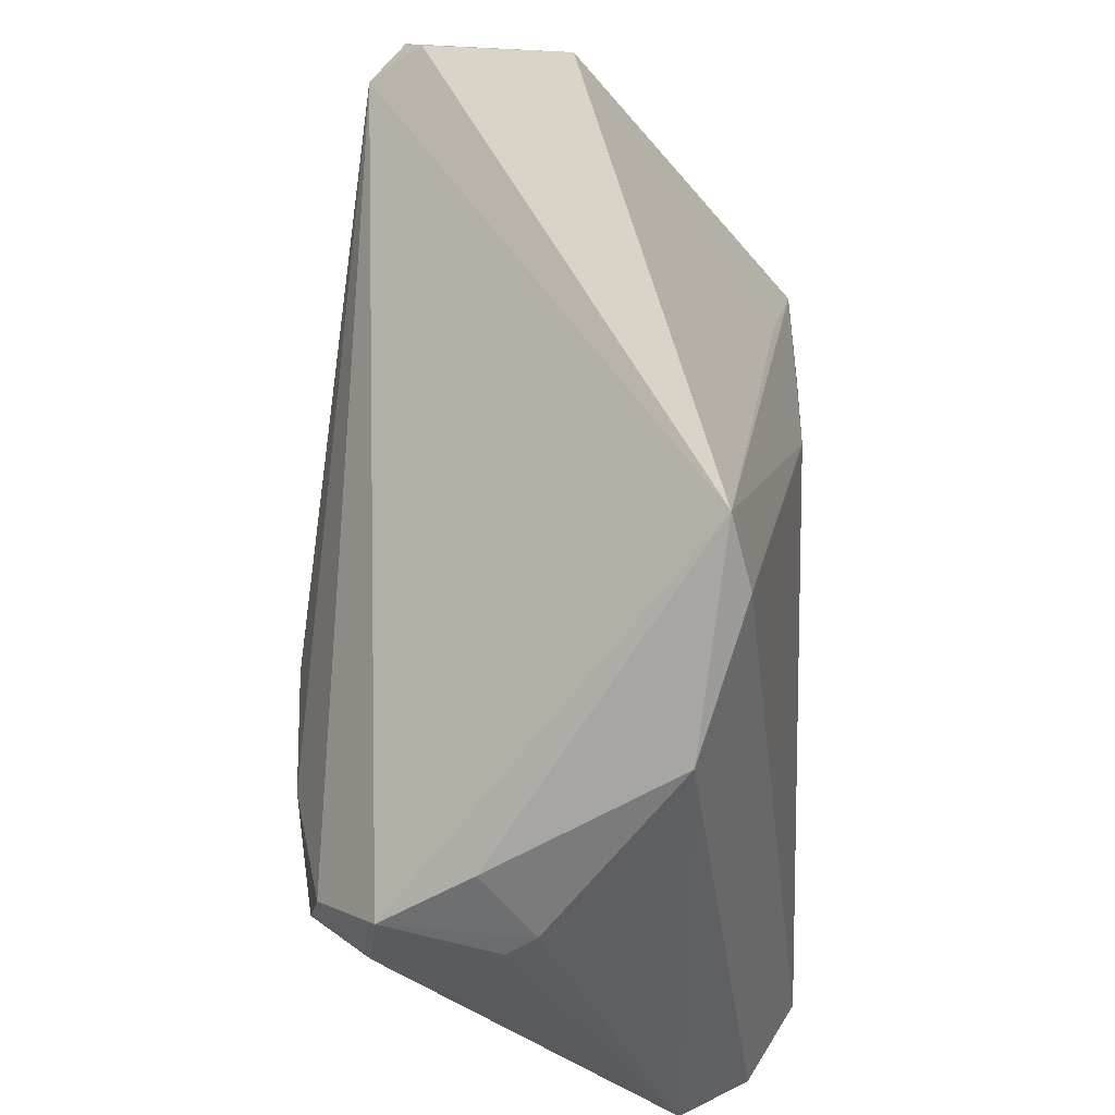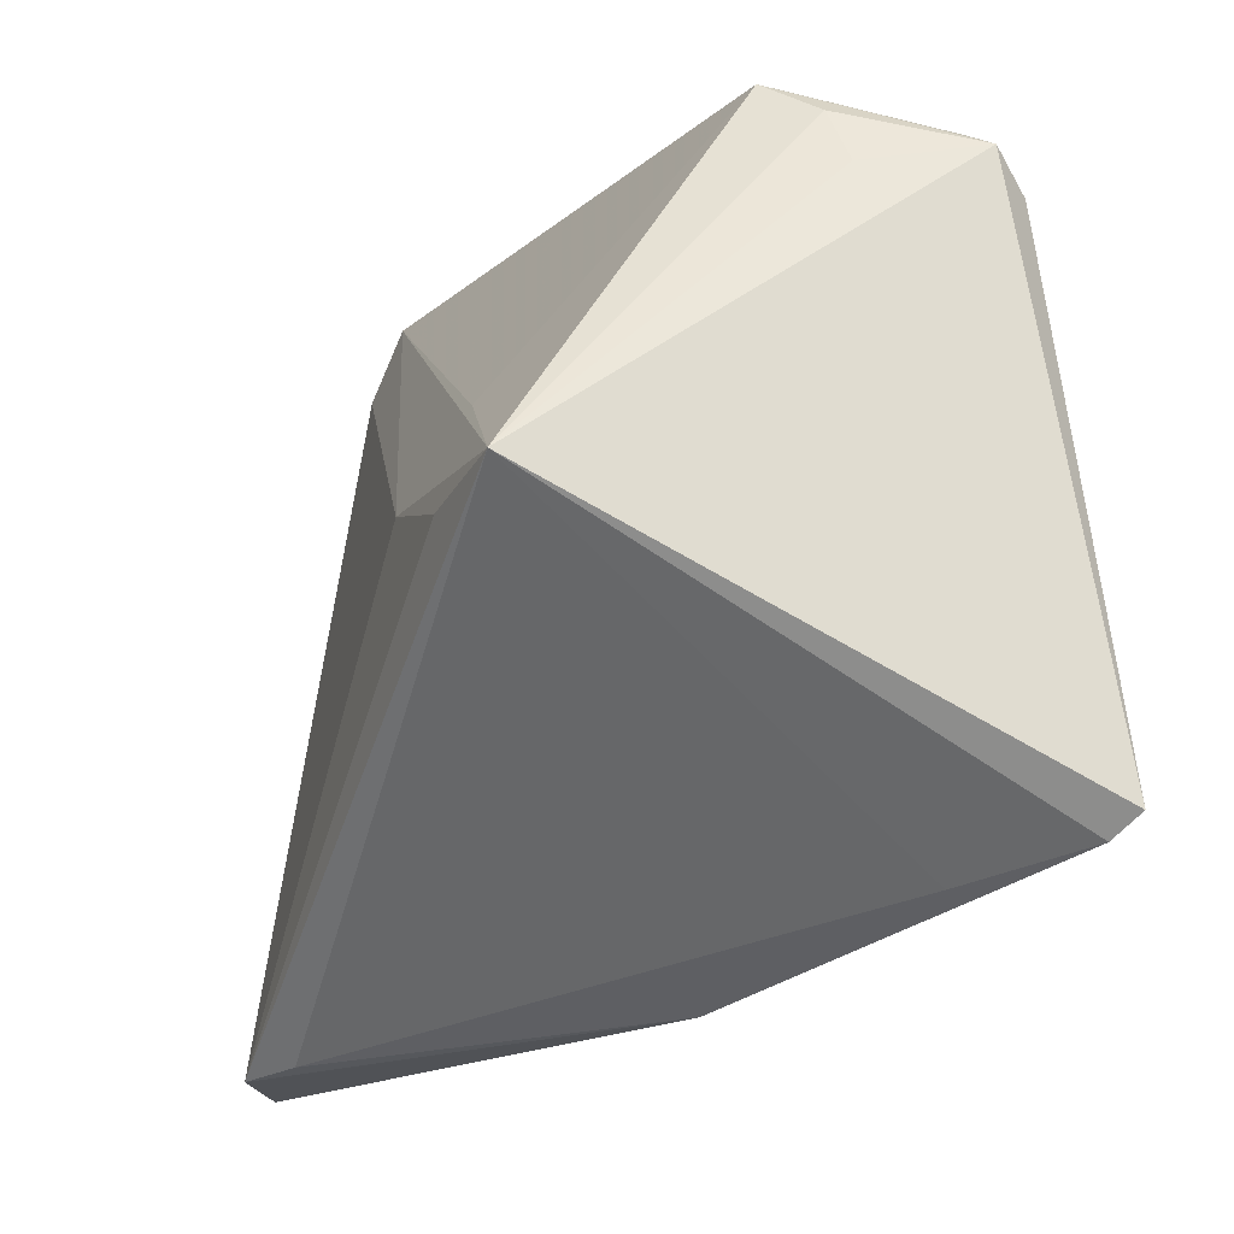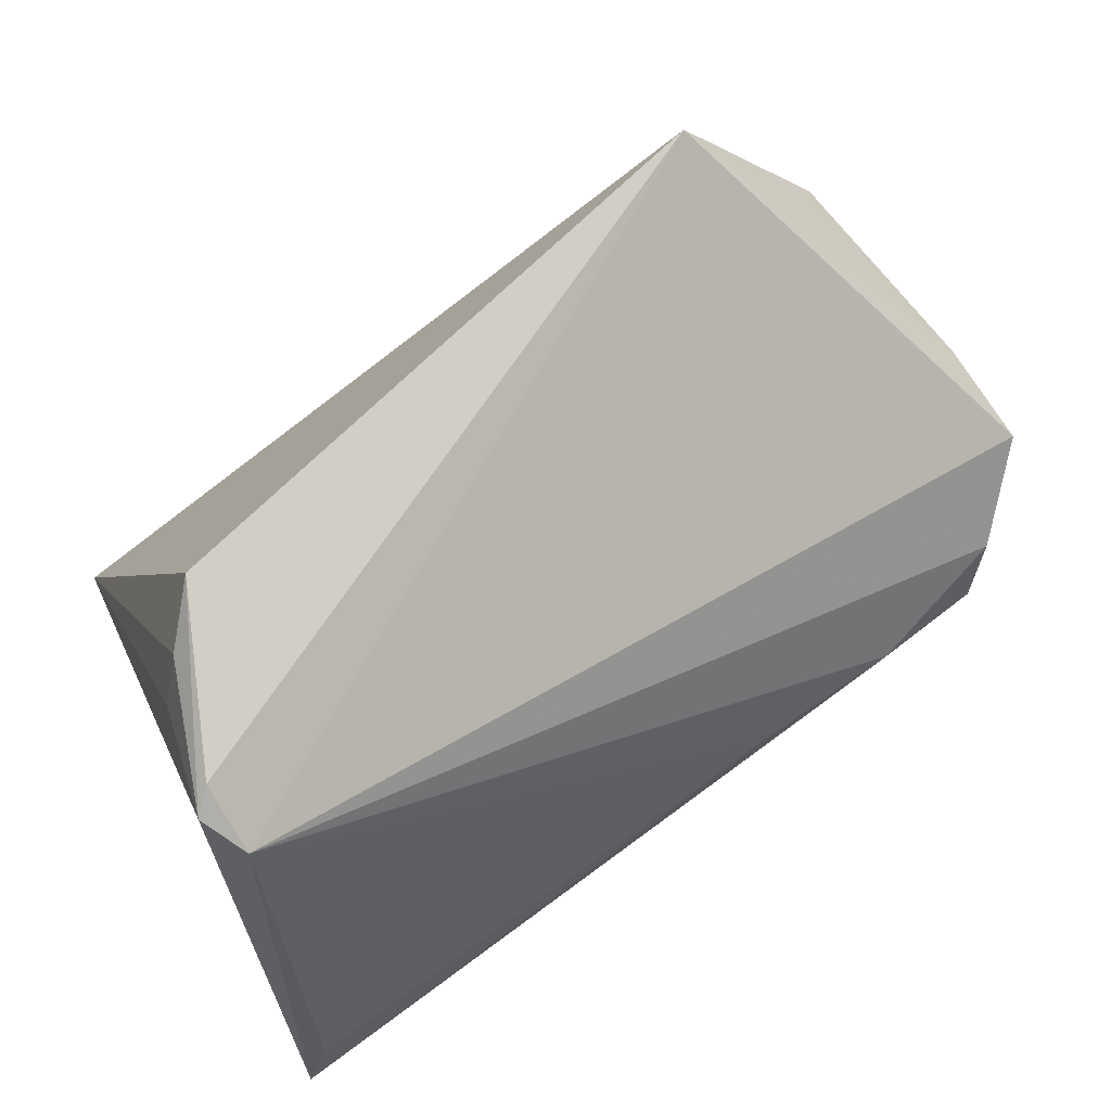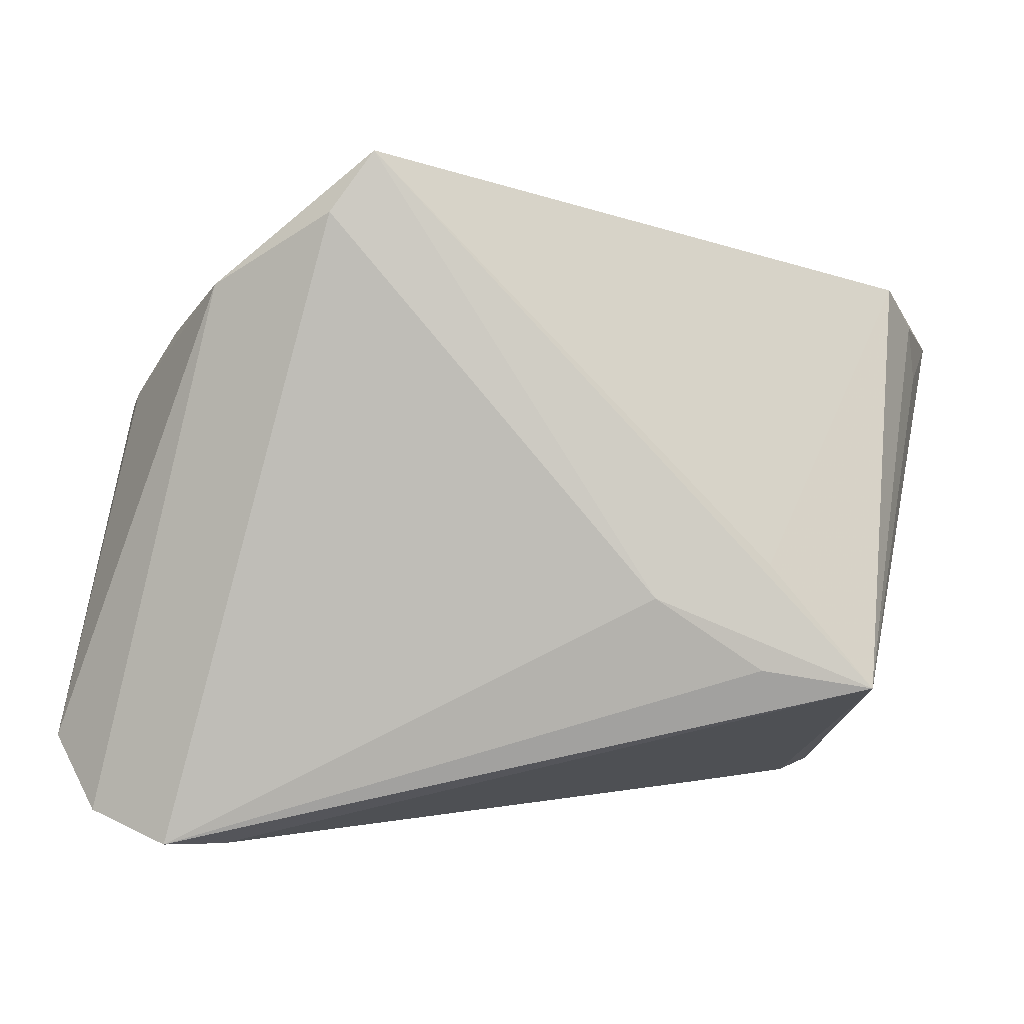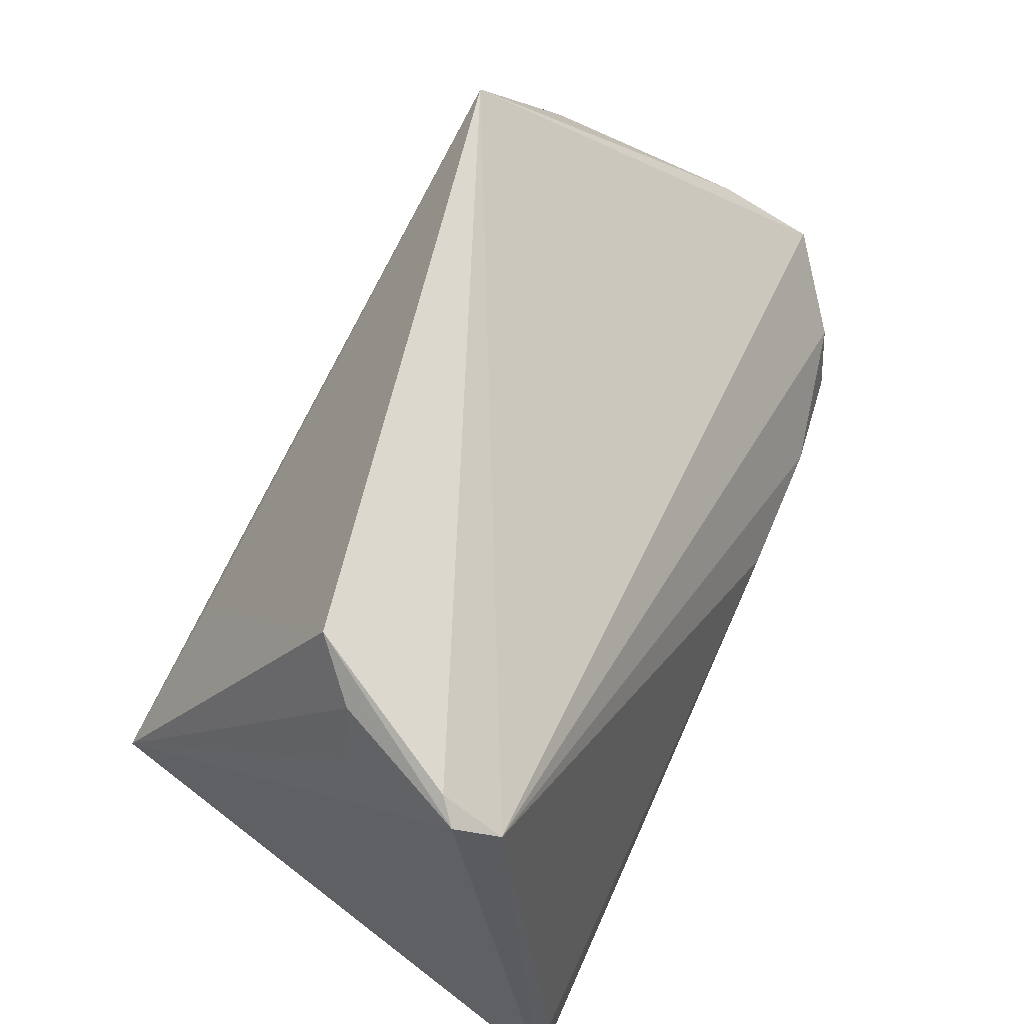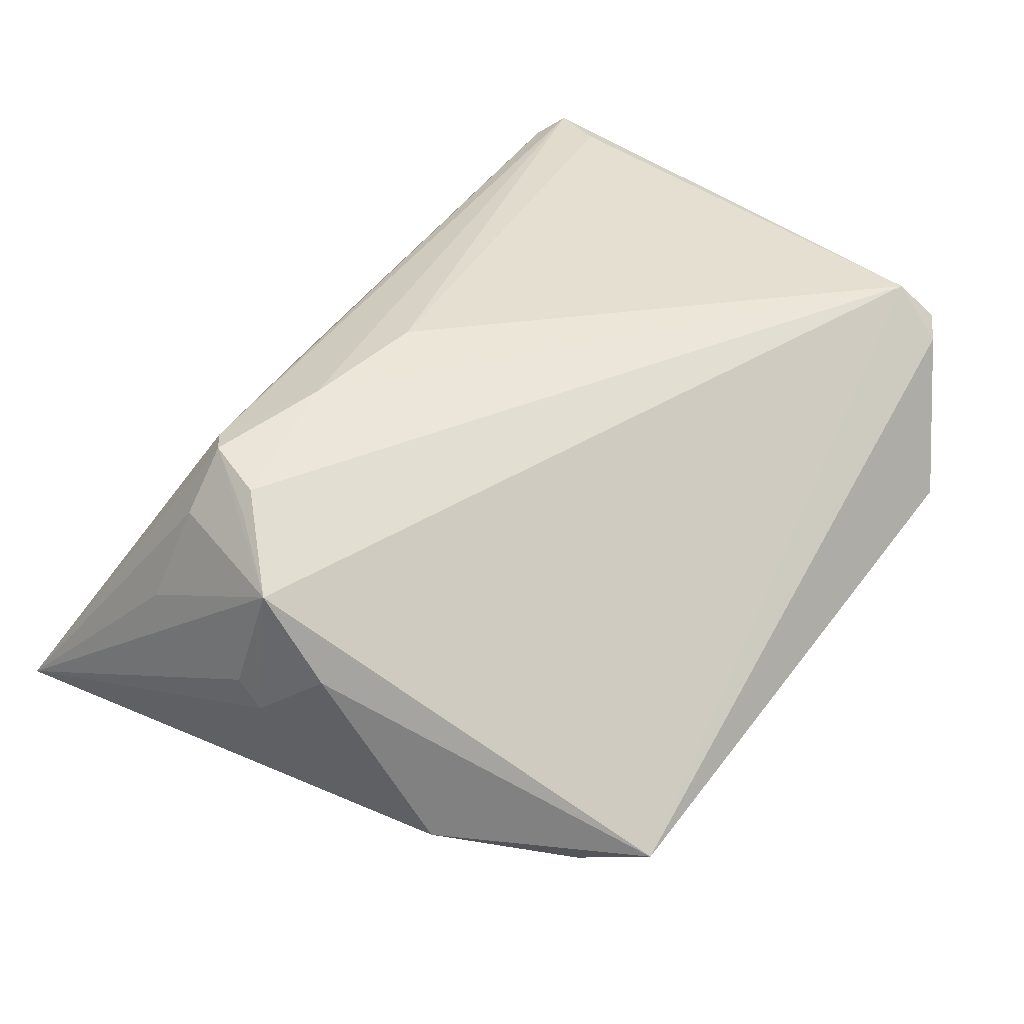
<metadata>
{"format":"obj","ext":"obj","renderer":"f3d","projection":"perspective","resolution":1024,"background":"white","views":[{"elev":53.9,"azim":91.0,"up":"+Y"},{"elev":-22.5,"azim":-110.2,"up":"+Y"},{"elev":63.9,"azim":-31.7,"up":"+Y"},{"elev":-77.9,"azim":168.1,"up":"+Z"},{"elev":59.7,"azim":-63.9,"up":"+Y"},{"elev":33.8,"azim":130.3,"up":"+Z"}]}
</metadata>
<code>
v 0.04668 -0.04529 -0.02437
v -0.0436 0.04077 -0.001136
v -0.01863 -0.0008432 -0.0302
v 0.05333 0.007184 0.01832
v 0.0463 0.0168 0.009504
v -0.03675 -0.03923 0.01932
v -0.05162 0.02814 0.02411
v 0.03618 -0.04571 -0.03035
v -0.05073 -0.03769 0.02888
v -0.03379 -0.007135 -0.03064
v 0.04337 -0.01007 0.02718
v -0.005838 -0.04515 0.006802
v -0.05171 -0.02806 0.03064
v 0.0545 0.002956 0.00471
v 0.04772 -0.001554 0.02355
v 0.04842 -0.01058 0.02009
v 0.04432 0.02456 -0.01469
v 0.04583 -0.001995 0.02566
v -0.05214 0.03378 0.01742
v -0.04817 -0.006676 -0.03
v 0.05368 0.005417 0.001047
v 0.05229 -0.01381 0.008333
v -0.0545 0.03184 0.01959
v -0.0545 -0.03561 0.03064
v 0.05411 -0.03929 -0.01555
v -0.03227 0.005643 -0.02671
v 0.04075 -0.01272 0.02674
v 0.02737 0.04571 -0.01766
v 0.03126 0.03723 -0.02014
v -0.05115 0.02891 0.005571
v 0.02891 -0.007311 0.02965
v 0.051 0.0137 0.007522
v -0.0485 0.0359 0.004032
v 0.01176 -0.007805 0.03064
v 0.02869 -0.0454 -0.02654
f 23 20 24
f 25 27 12
f 25 12 1
f 1 12 8
f 3 20 28
f 7 23 24
f 11 27 25
f 17 21 25
f 25 1 17
f 4 7 18
f 4 22 25
f 20 8 35
f 35 6 20
f 8 12 35
f 12 6 35
f 9 6 12
f 9 27 24
f 9 12 27
f 24 20 9
f 20 6 9
f 29 3 28
f 8 3 29
f 28 17 29
f 29 1 8
f 29 17 1
f 10 8 20
f 20 3 10
f 10 3 8
f 28 20 26
f 26 2 28
f 20 2 26
f 28 2 19
f 19 2 23
f 19 7 28
f 23 7 19
f 33 2 20
f 23 2 33
f 24 34 13
f 13 7 24
f 34 7 13
f 31 11 18
f 18 7 31
f 31 7 34
f 31 34 24
f 24 27 31
f 27 11 31
f 28 7 5
f 5 4 28
f 7 4 5
f 32 17 28
f 28 4 32
f 21 17 32
f 32 4 21
f 18 11 15
f 15 4 18
f 11 4 15
f 16 4 11
f 22 4 16
f 16 11 25
f 25 22 16
f 25 21 14
f 14 4 25
f 21 4 14
f 20 23 30
f 30 33 20
f 23 33 30

</code>
